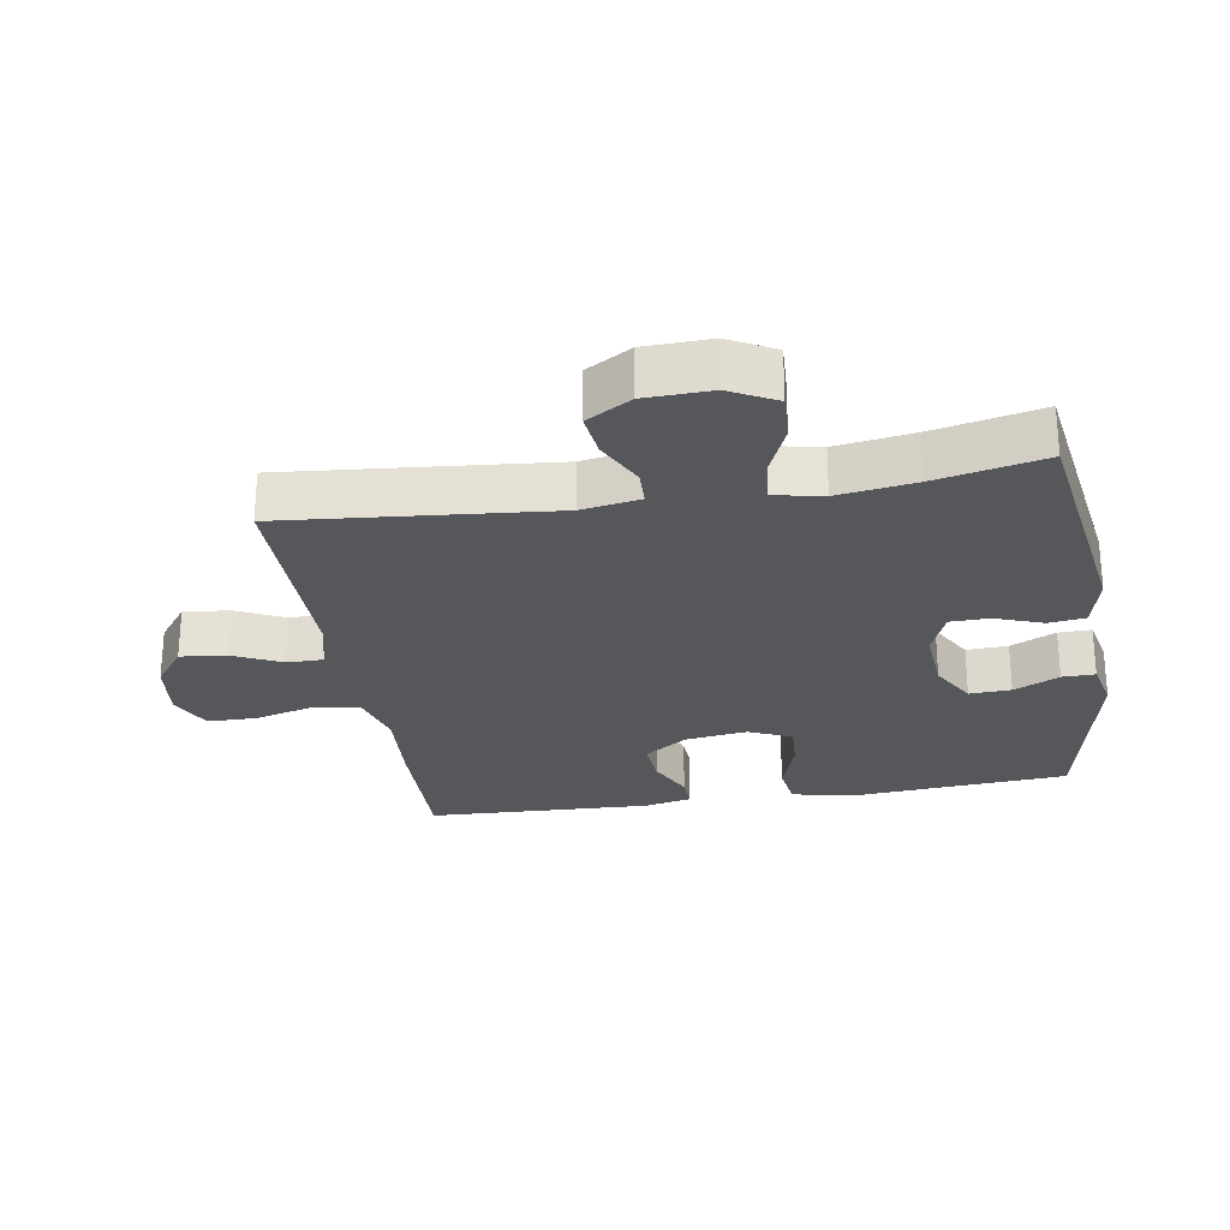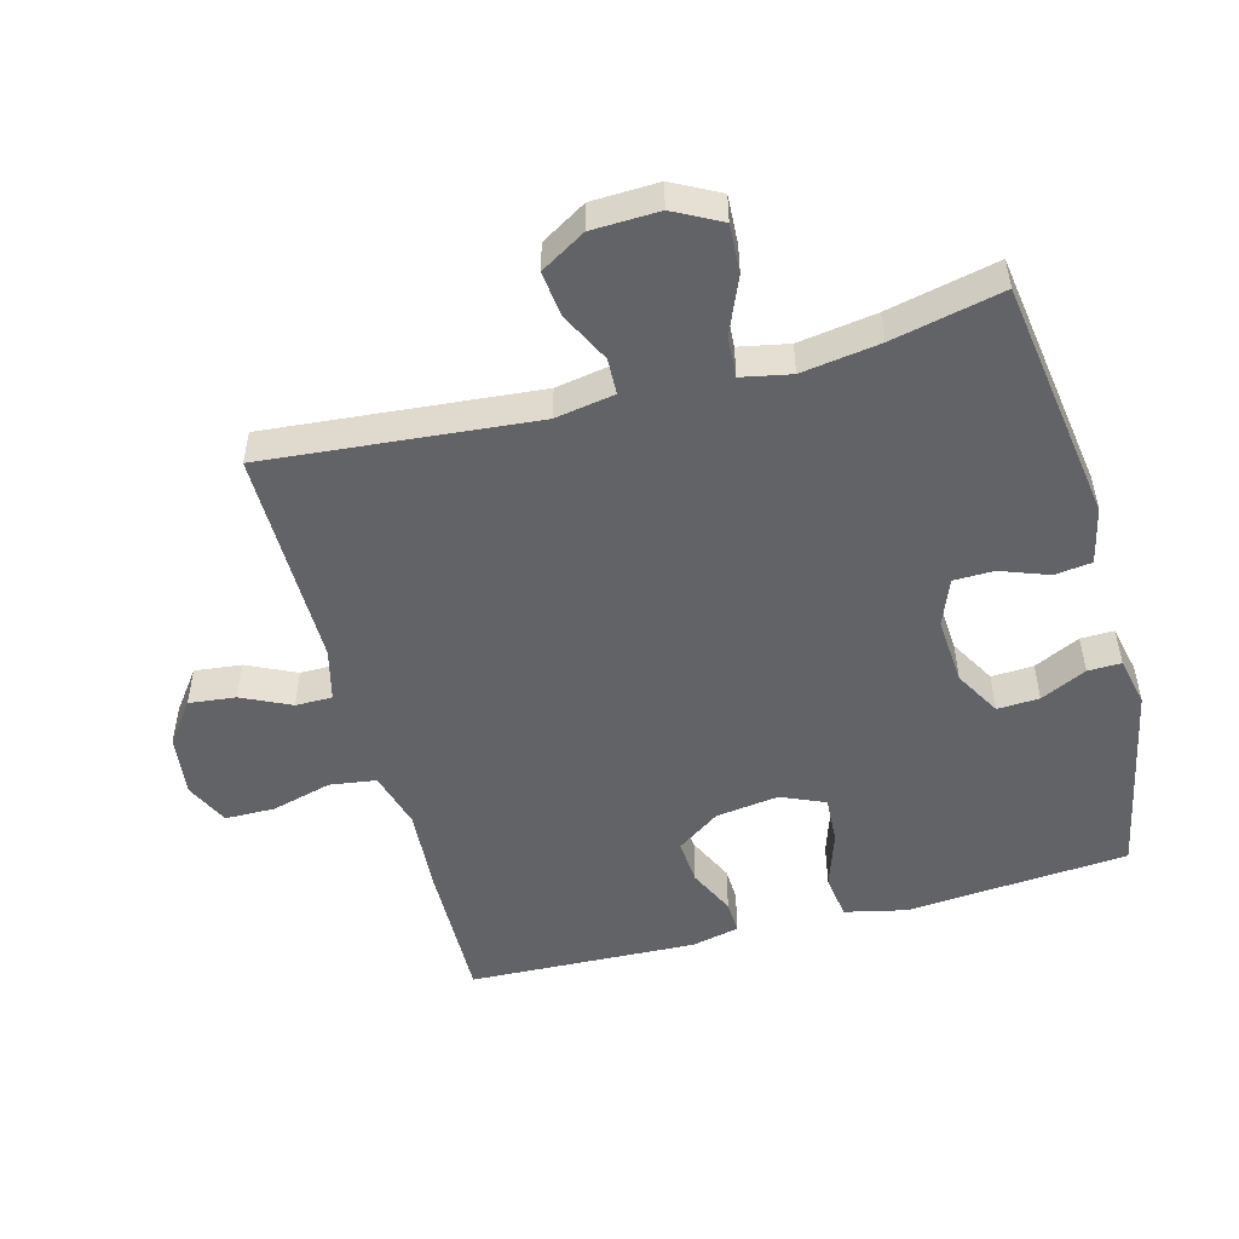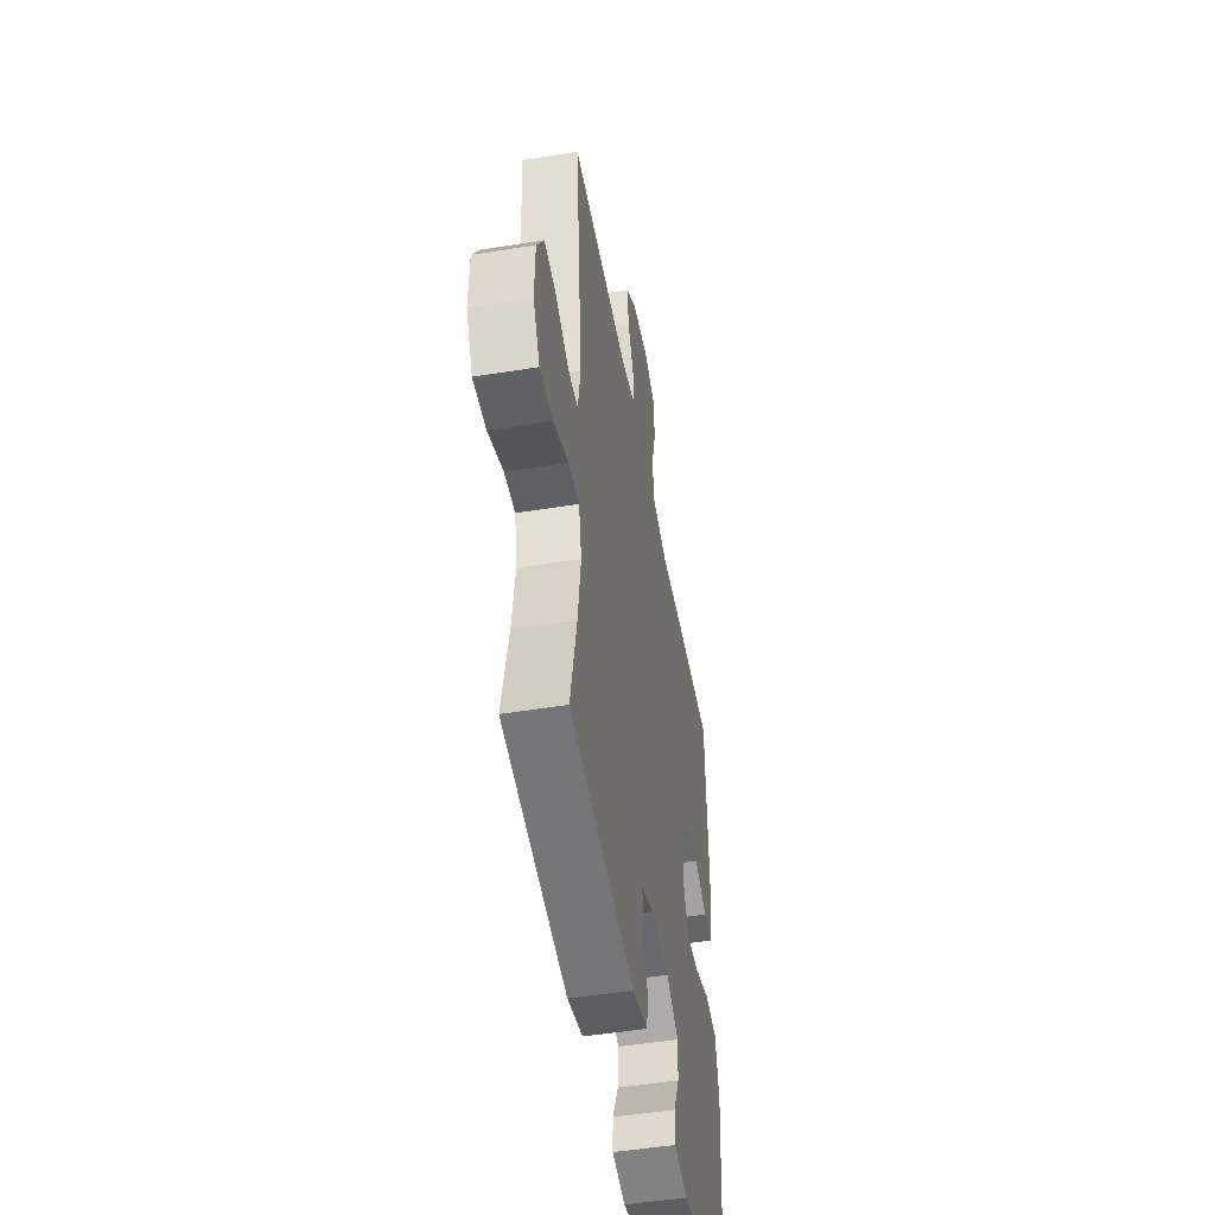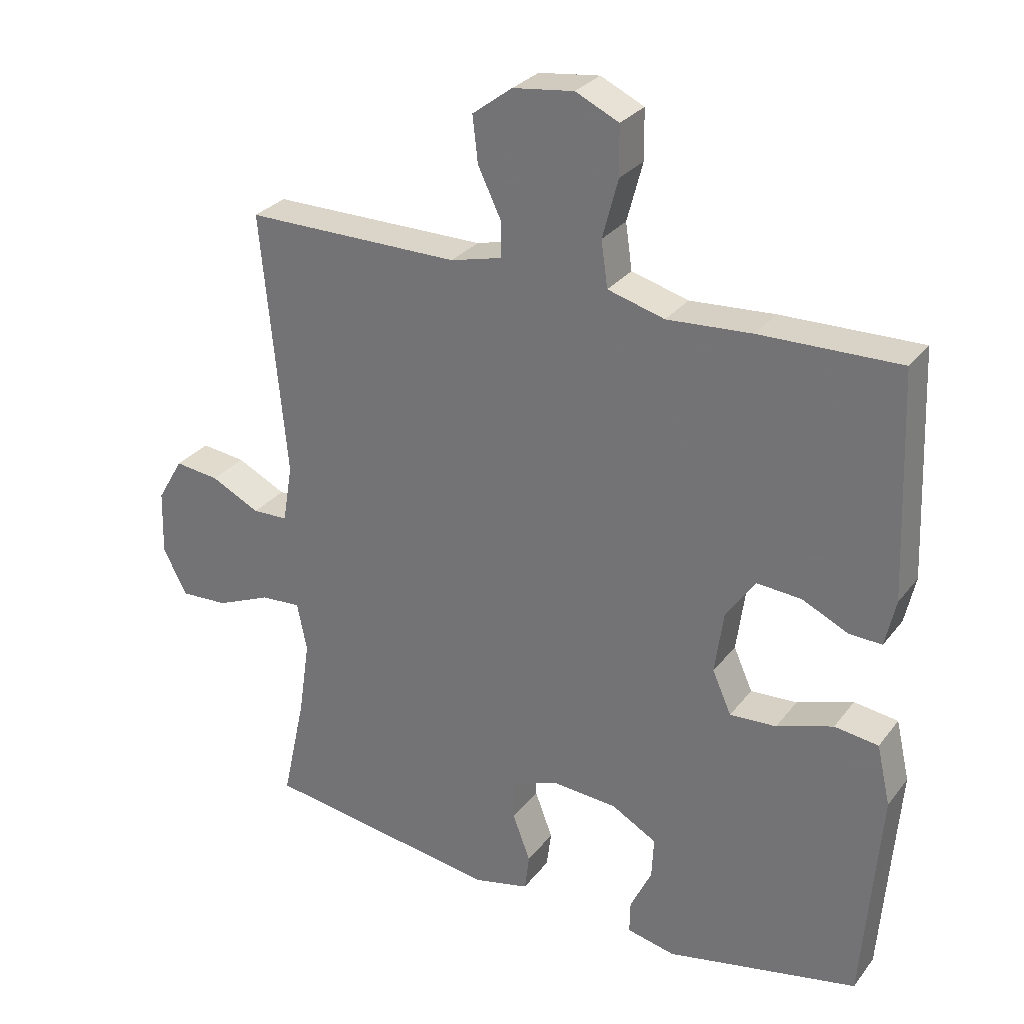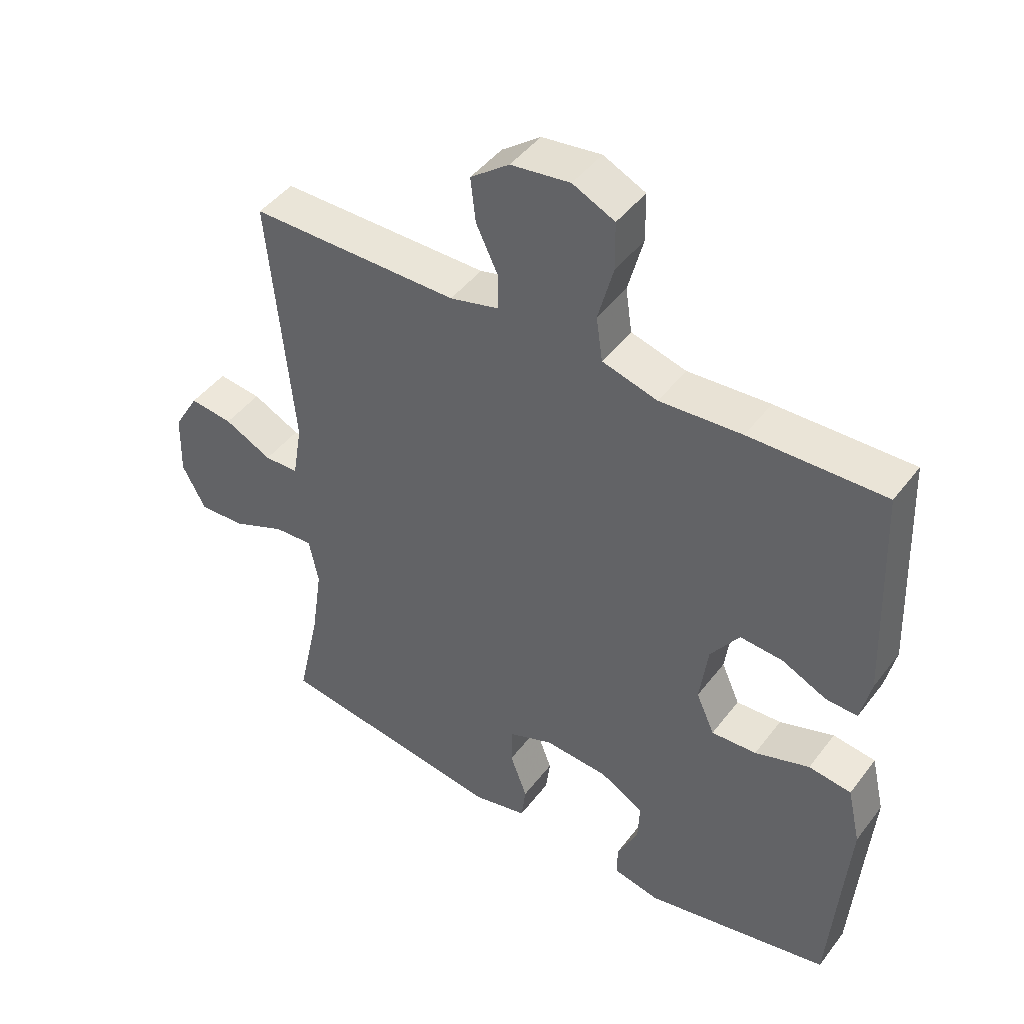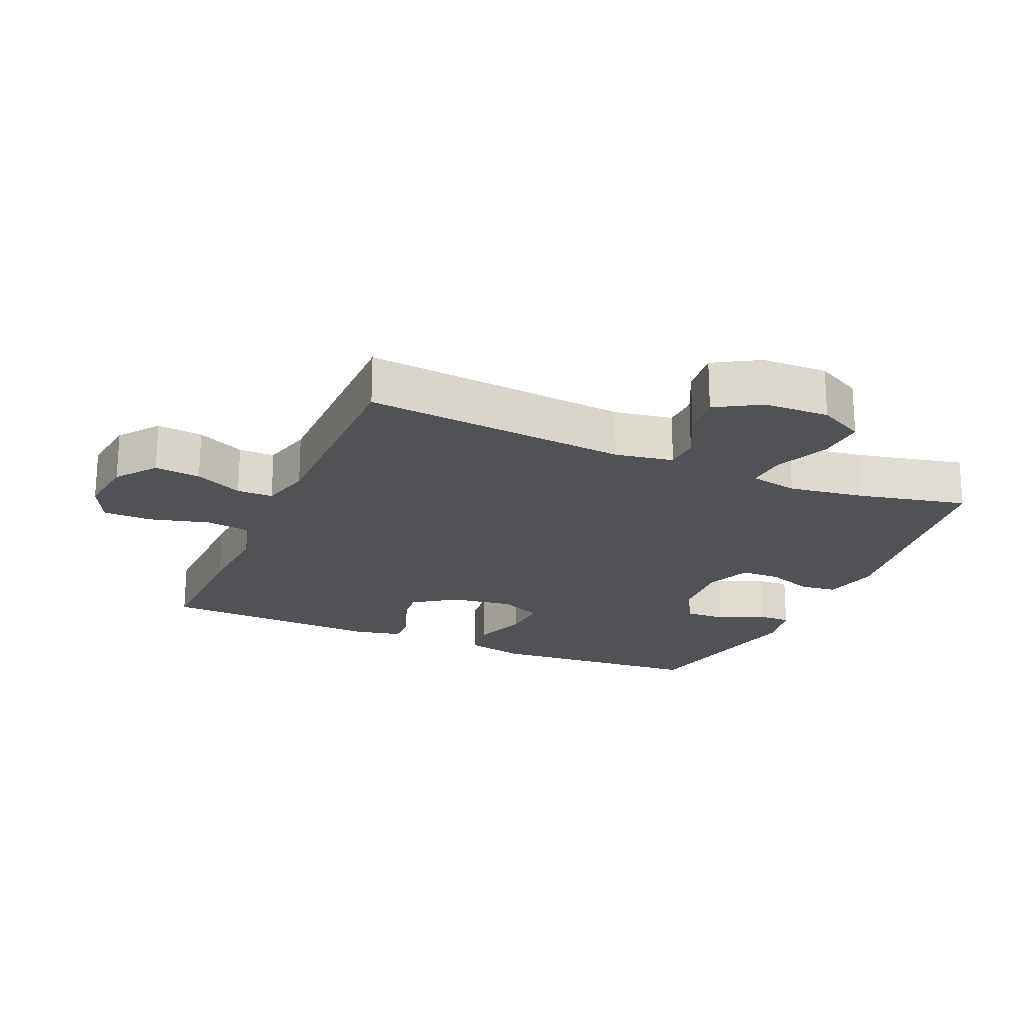
<metadata>
{"format":"obj","ext":"obj","renderer":"f3d","projection":"perspective","resolution":1024,"background":"white","views":[{"elev":-26.4,"azim":99.4,"up":"+Y"},{"elev":-51.0,"azim":105.2,"up":"+Y"},{"elev":-48.9,"azim":100.2,"up":"+Z"},{"elev":29.1,"azim":-150.0,"up":"+Z"},{"elev":45.2,"azim":-145.2,"up":"+Z"},{"elev":-21.0,"azim":66.6,"up":"+Y"}]}
</metadata>
<code>
v 0.5 0.07 -0.5
v 0.137 0.07 -0.553
v 0.052 0.07 -0.533
v 0.045 0.07 -0.477
v 0.072 0.07 -0.405
v 0.071 0.07 -0.345
v 0.001 0.07 -0.317
v -0.1 0.07 -0.324
v -0.169 0.07 -0.363
v -0.166 0.07 -0.426
v -0.133 0.07 -0.495
v -0.132 0.07 -0.545
v -0.206 0.07 -0.561
v -0.5 0.07 -0.5
v -0.515 0.07 -0.304
v -0.526 0.07 -0.167
v -0.505 0.07 -0.075
v -0.438 0.07 -0.066
v -0.352 0.07 -0.095
v -0.281 0.07 -0.099
v -0.252 0.07 -0.034
v -0.265 0.07 0.061
v -0.31 0.07 0.126
v -0.378 0.07 0.121
v -0.448 0.07 0.088
v -0.498 0.07 0.086
v -0.514 0.07 0.158
v -0.5 0.07 0.5
v -0.287 0.07 0.495
v -0.158 0.07 0.486
v -0.071 0.07 0.51
v -0.061 0.07 0.58
v -0.085 0.07 0.67
v -0.084 0.07 0.745
v -0.018 0.07 0.776
v 0.075 0.07 0.764
v 0.136 0.07 0.718
v 0.128 0.07 0.648
v 0.093 0.07 0.575
v 0.093 0.07 0.52
v 0.171 0.07 0.5
v 0.5 0.07 0.5
v 0.462 0.07 0.096
v 0.477 0.07 0.007
v 0.531 0.07 0.005
v 0.606 0.07 0.042
v 0.674 0.07 0.05
v 0.714 0.07 -0.018
v 0.717 0.07 -0.118
v 0.68 0.07 -0.188
v 0.607 0.07 -0.184
v 0.523 0.07 -0.148
v 0.462 0.07 -0.144
v 0.447 0.07 -0.218
v 0.464 0.07 -0.335
v 0.5 0 -0.5
v 0.137 0 -0.553
v 0.052 0 -0.533
v 0.045 0 -0.477
v 0.072 0 -0.405
v 0.071 0 -0.345
v 0.001 0 -0.317
v -0.1 0 -0.324
v -0.169 0 -0.363
v -0.166 0 -0.426
v -0.133 0 -0.495
v -0.132 0 -0.545
v -0.206 0 -0.561
v -0.5 0 -0.5
v -0.515 0 -0.304
v -0.526 0 -0.167
v -0.505 0 -0.075
v -0.438 0 -0.066
v -0.352 0 -0.095
v -0.281 0 -0.099
v -0.252 0 -0.034
v -0.265 0 0.061
v -0.31 0 0.126
v -0.378 0 0.121
v -0.448 0 0.088
v -0.498 0 0.086
v -0.514 0 0.158
v -0.5 0 0.5
v -0.287 0 0.495
v -0.158 0 0.486
v -0.071 0 0.51
v -0.061 0 0.58
v -0.085 0 0.67
v -0.084 0 0.745
v -0.018 0 0.776
v 0.075 0 0.764
v 0.136 0 0.718
v 0.128 0 0.648
v 0.093 0 0.575
v 0.093 0 0.52
v 0.171 0 0.5
v 0.5 0 0.5
v 0.462 0 0.096
v 0.477 0 0.007
v 0.531 0 0.005
v 0.606 0 0.042
v 0.674 0 0.05
v 0.714 0 -0.018
v 0.717 0 -0.118
v 0.68 0 -0.188
v 0.607 0 -0.184
v 0.523 0 -0.148
v 0.462 0 -0.144
v 0.447 0 -0.218
v 0.464 0 -0.335
f 50 51 52
f 49 50 52
f 48 49 52
f 47 48 52
f 46 47 52
f 45 46 52
f 44 45 52 53
f 43 44 53 54
f 41 42 43
f 40 41 43 54
f 37 38 39
f 36 37 39
f 35 36 39
f 34 35 39
f 33 34 39
f 32 33 39
f 31 32 39 40
f 40 54 55
f 31 40 55
f 30 31 55
f 28 29 30
f 27 28 30
f 26 27 30
f 25 26 30
f 24 25 30
f 17 18 19
f 16 17 19
f 15 16 19
f 14 15 19
f 13 14 19
f 12 13 19
f 11 12 19
f 10 11 19
f 9 10 19 20
f 8 9 20 21
f 3 4 5
f 2 3 5
f 1 2 5
f 55 1 5
f 55 5 6
f 30 55 6 7
f 23 24 30
f 22 23 30 7
f 7 8 21 22
f 107 106 105
f 107 105 104
f 107 104 103
f 107 103 102
f 107 102 101
f 107 101 100
f 108 107 100 99
f 109 108 99 98
f 98 97 96
f 109 98 96 95
f 94 93 92
f 94 92 91
f 94 91 90
f 94 90 89
f 94 89 88
f 94 88 87
f 95 94 87 86
f 110 109 95
f 110 95 86
f 110 86 85
f 85 84 83
f 85 83 82
f 85 82 81
f 85 81 80
f 85 80 79
f 74 73 72
f 74 72 71
f 74 71 70
f 74 70 69
f 74 69 68
f 74 68 67
f 74 67 66
f 74 66 65
f 75 74 65 64
f 76 75 64 63
f 60 59 58
f 60 58 57
f 60 57 56
f 60 56 110
f 61 60 110
f 62 61 110 85
f 85 79 78
f 62 85 78 77
f 77 76 63 62
f 1 56 57 2
f 2 57 58 3
f 3 58 59 4
f 4 59 60 5
f 5 60 61 6
f 6 61 62 7
f 7 62 63 8
f 8 63 64 9
f 9 64 65 10
f 10 65 66 11
f 11 66 67 12
f 12 67 68 13
f 13 68 69 14
f 14 69 70 15
f 15 70 71 16
f 16 71 72 17
f 17 72 73 18
f 18 73 74 19
f 19 74 75 20
f 20 75 76 21
f 21 76 77 22
f 22 77 78 23
f 23 78 79 24
f 24 79 80 25
f 25 80 81 26
f 26 81 82 27
f 27 82 83 28
f 28 83 84 29
f 29 84 85 30
f 30 85 86 31
f 31 86 87 32
f 32 87 88 33
f 33 88 89 34
f 34 89 90 35
f 35 90 91 36
f 36 91 92 37
f 37 92 93 38
f 38 93 94 39
f 39 94 95 40
f 40 95 96 41
f 41 96 97 42
f 42 97 98 43
f 43 98 99 44
f 44 99 100 45
f 45 100 101 46
f 46 101 102 47
f 47 102 103 48
f 48 103 104 49
f 49 104 105 50
f 50 105 106 51
f 51 106 107 52
f 52 107 108 53
f 53 108 109 54
f 54 109 110 55
f 55 110 56 1

</code>
